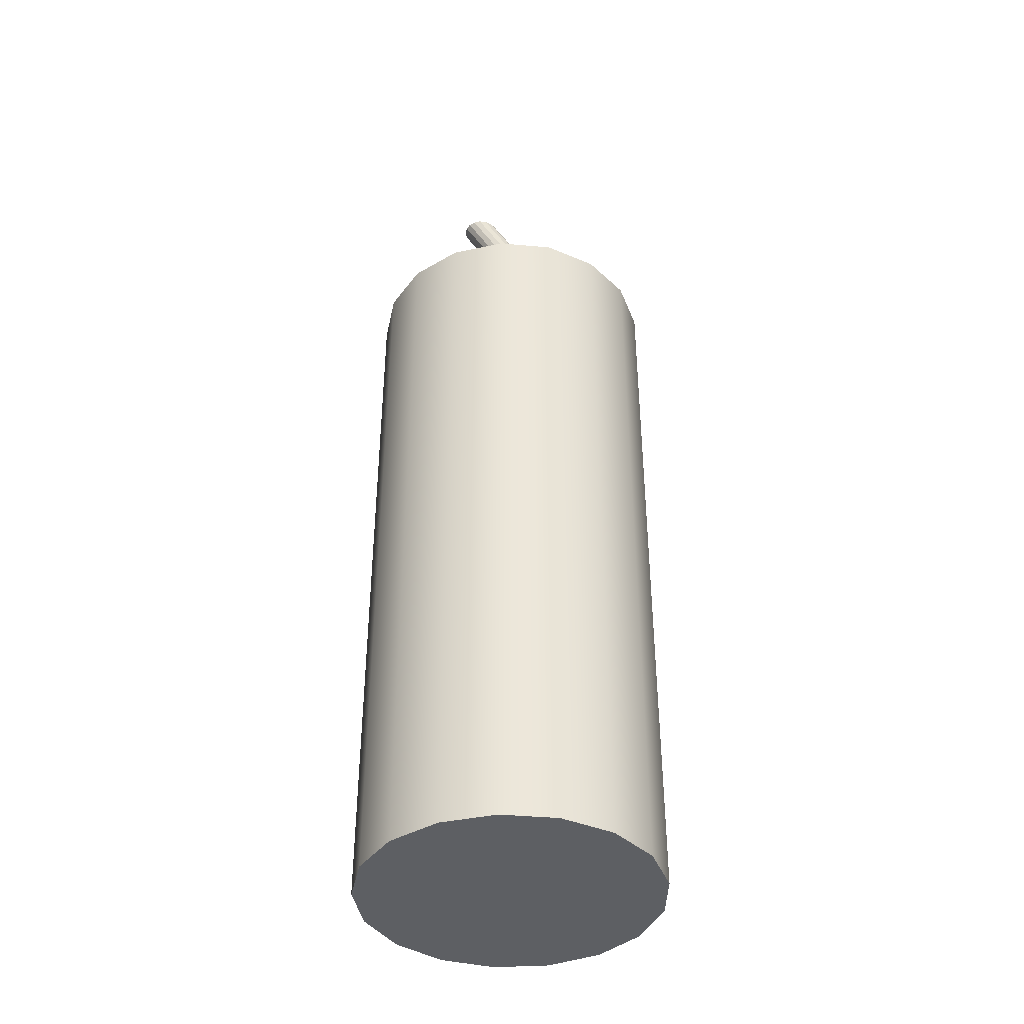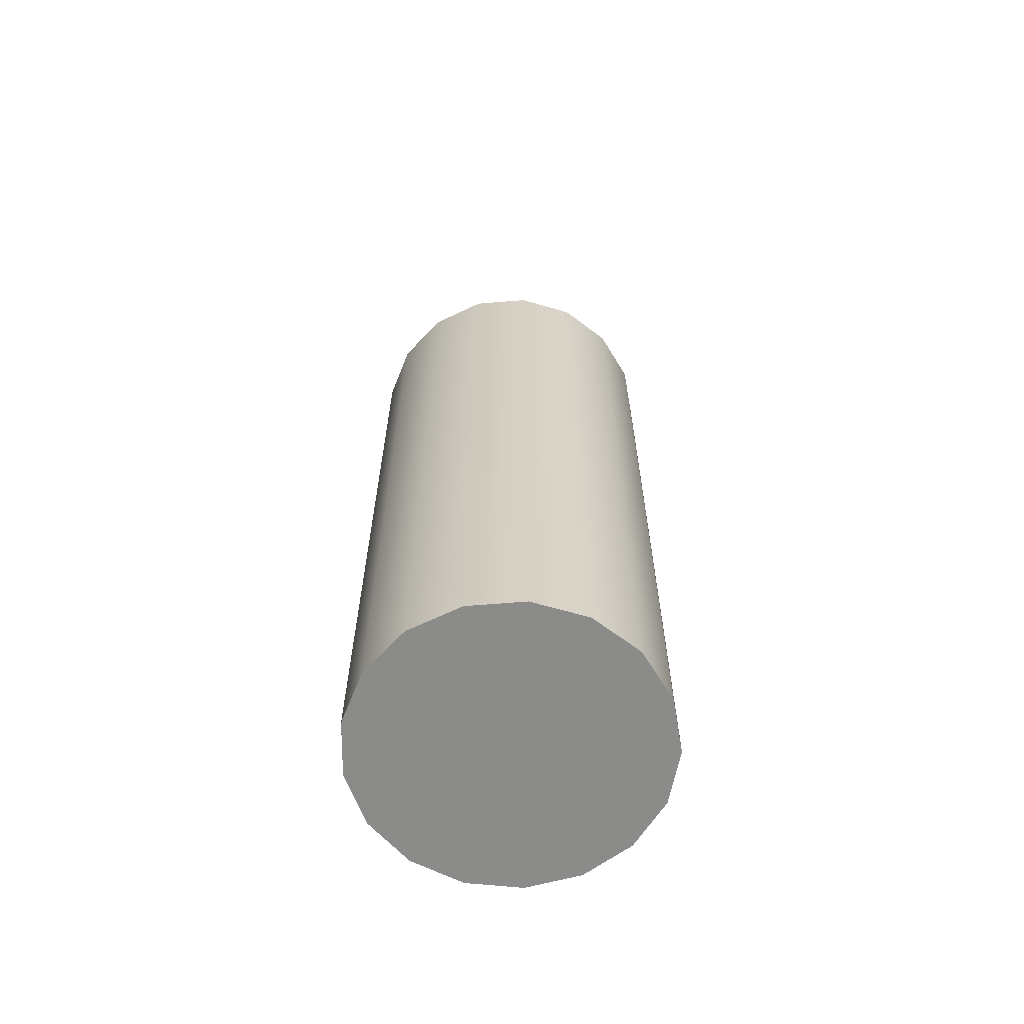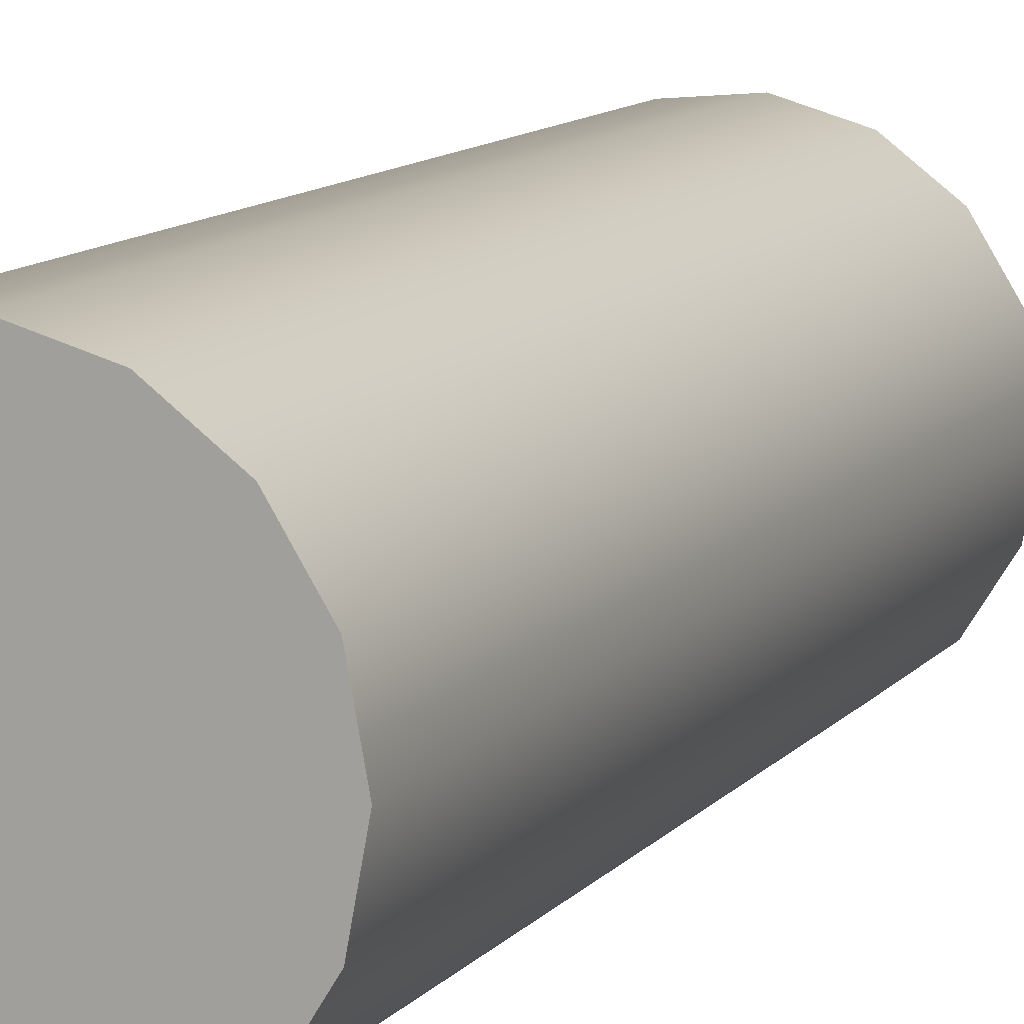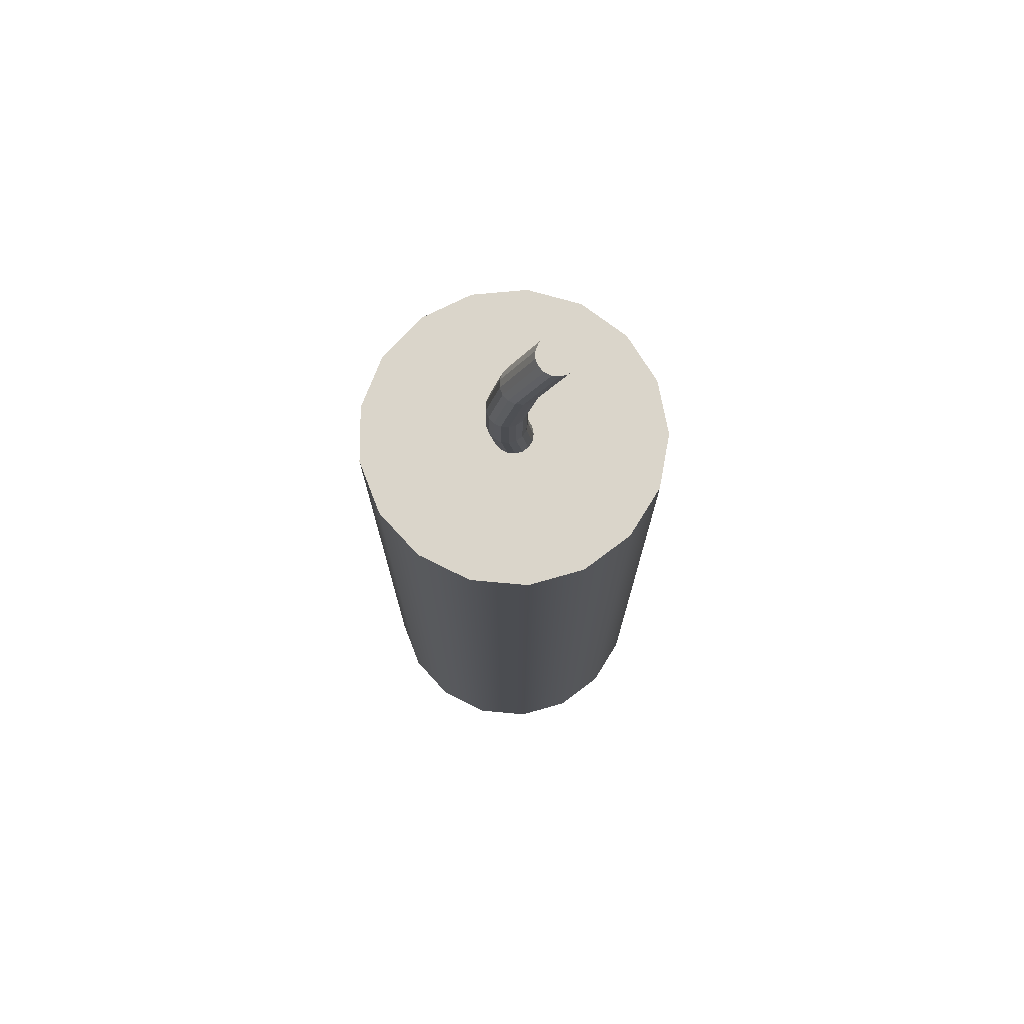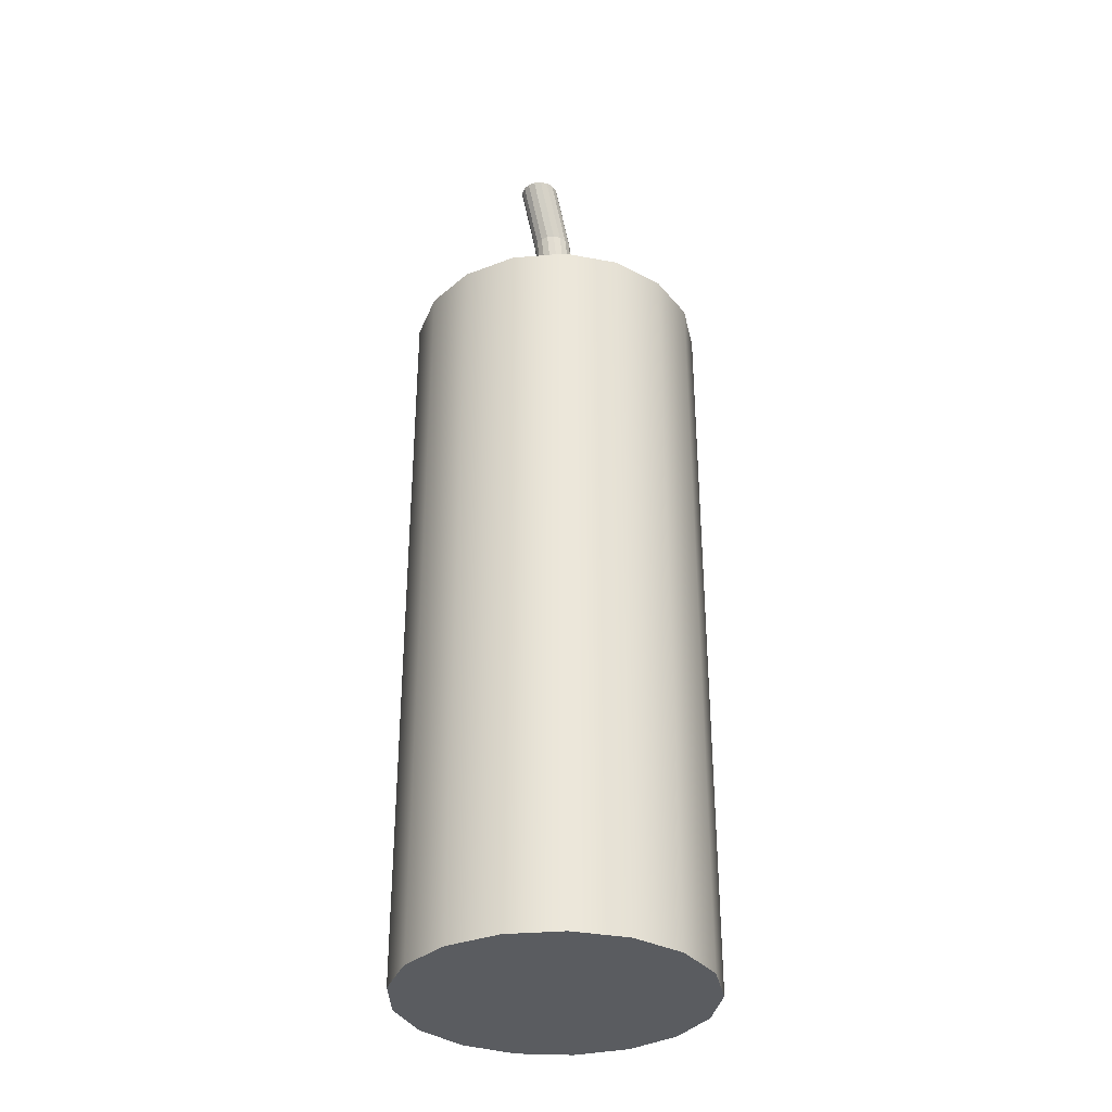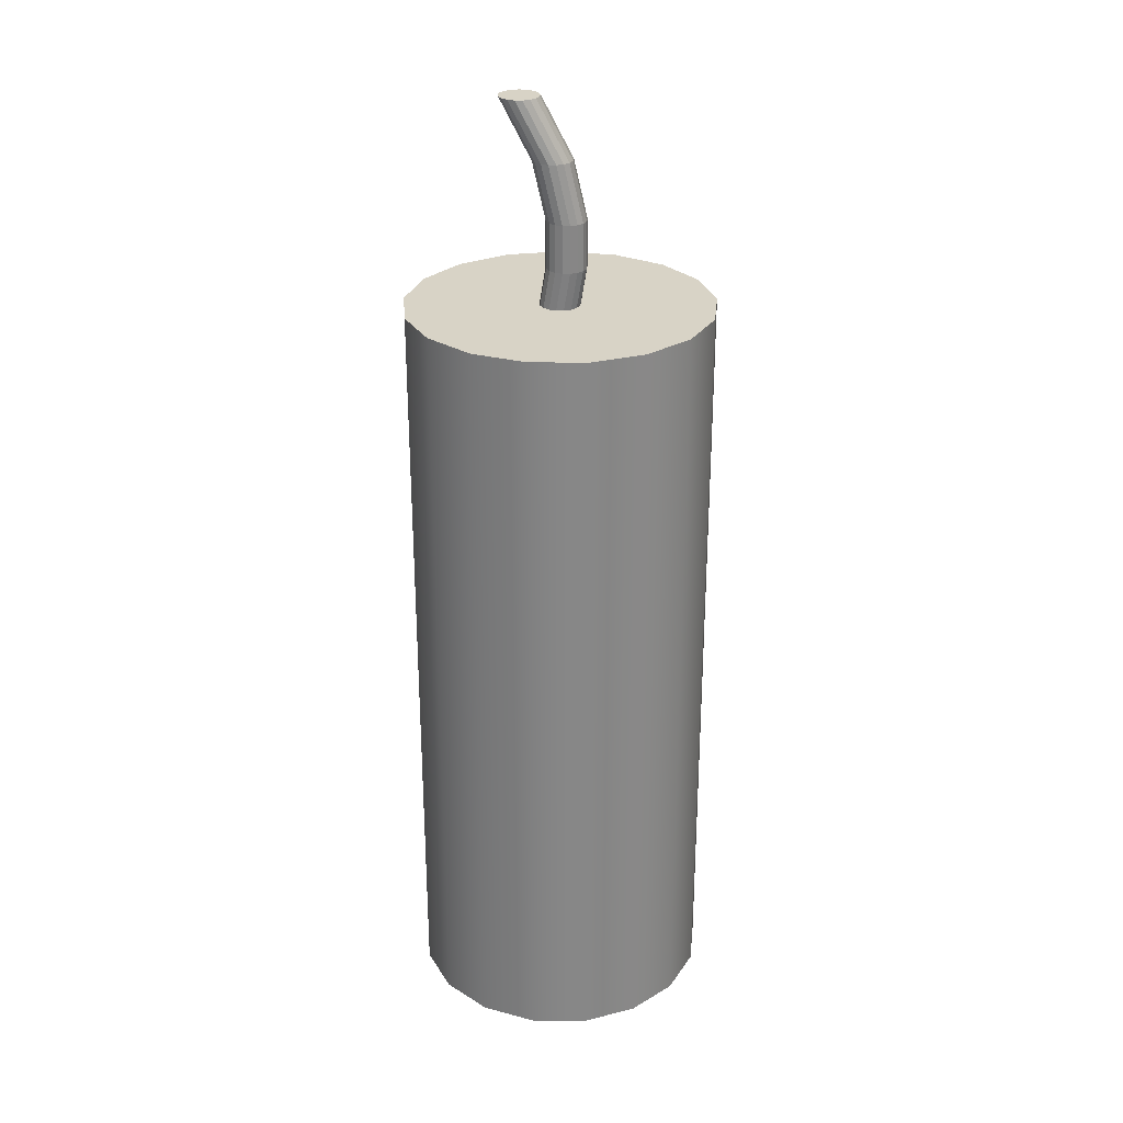
<metadata>
{"format":"obj","ext":"obj","renderer":"f3d","projection":"perspective","resolution":1024,"background":"white","views":[{"elev":-40.0,"azim":9.5,"up":"+Y"},{"elev":-63.7,"azim":-21.7,"up":"+Y"},{"elev":10.8,"azim":22.6,"up":"+Z"},{"elev":74.3,"azim":169.4,"up":"+Y"},{"elev":-33.7,"azim":-62.2,"up":"+Y"},{"elev":27.9,"azim":16.5,"up":"+Y"}]}
</metadata>
<code>
v  0.5323 0 -0
v  0.4963 0 -0.1923
v  0.4963 2.656 -0.1923
v  0.5323 2.656 -0
v  0.3933 0 -0.3586
v  0.3933 2.656 -0.3586
v  0.2372 0 -0.4765
v  0.2372 2.656 -0.4765
v  0.0491 0 -0.53
v  0.0491 2.656 -0.53
v  -0.1457 0 -0.5119
v  -0.1457 2.656 -0.5119
v  -0.3208 0 -0.4248
v  -0.3208 2.656 -0.4248
v  -0.4525 0 -0.2802
v  -0.4525 2.656 -0.2802
v  -0.5232 0 -0.0978
v  -0.5232 2.656 -0.0978
v  -0.5232 0 0.0978
v  -0.5232 2.656 0.0978
v  -0.4525 0 0.2802
v  -0.4525 2.656 0.2802
v  -0.3208 0 0.4248
v  -0.3208 2.656 0.4248
v  -0.1457 0 0.5119
v  -0.1457 2.656 0.5119
v  0.0491 0 0.53
v  0.0491 2.656 0.53
v  0.2373 0 0.4765
v  0.2373 2.656 0.4765
v  0.3933 0 0.3586
v  0.3933 2.656 0.3586
v  0.4963 0 0.1923
v  0.4963 2.656 0.1923
v  -0.0678 3.351 0
v  -0.0725 3.351 -0.0253
v  -0.086 3.351 -0.0471
v  -0.1065 3.351 -0.0626
v  -0.1312 3.351 -0.0696
v  -0.1568 3.351 -0.0672
v  -0.1798 3.351 -0.0558
v  -0.1971 3.351 -0.0368
v  -0.2064 3.351 -0.0128
v  -0.2064 3.351 0.0128
v  -0.1971 3.351 0.0368
v  -0.1798 3.351 0.0558
v  -0.1568 3.351 0.0672
v  -0.1312 3.351 0.0696
v  -0.1065 3.351 0.0626
v  -0.086 3.351 0.0471
v  -0.0725 3.351 0.0253
v  0.0652 2.656 -0.0253
v  0.0699 2.656 0
v  0.0517 2.656 -0.0471
v  0.0312 2.656 -0.0626
v  0.0065 2.656 -0.0696
v  -0.0191 2.656 -0.0672
v  -0.0421 2.656 -0.0558
v  -0.0594 2.656 -0.0368
v  -0.0687 2.656 -0.0128
v  -0.0687 2.656 0.0128
v  -0.0594 2.656 0.0368
v  -0.0421 2.656 0.0558
v  -0.0191 2.656 0.0672
v  0.0065 2.656 0.0696
v  0.0312 2.656 0.0626
v  0.0517 2.656 0.0471
v  0.0652 2.656 0.0253
v  0.087 2.787 -0.0253
v  0.0917 2.787 0
v  0.0735 2.787 -0.0471
v  0.053 2.787 -0.0626
v  0.0283 2.787 -0.0696
v  0.0027 2.787 -0.0672
v  -0.0203 2.787 -0.0558
v  -0.0376 2.787 -0.0368
v  -0.0469 2.787 -0.0128
v  -0.0469 2.787 0.0128
v  -0.0376 2.787 0.0368
v  -0.0203 2.787 0.0558
v  0.0027 2.787 0.0672
v  0.0283 2.787 0.0696
v  0.053 2.787 0.0626
v  0.0735 2.787 0.0471
v  0.087 2.787 0.0253
v  0.0394 3.149 -0.0253
v  0.0442 3.149 0
v  0.0259 3.149 -0.0471
v  0.0054 3.149 -0.0626
v  -0.0193 3.149 -0.0696
v  -0.0449 3.149 -0.0672
v  -0.0679 3.149 -0.0558
v  -0.0852 3.149 -0.0368
v  -0.0945 3.149 -0.0128
v  -0.0945 3.149 0.0128
v  -0.0852 3.149 0.0368
v  -0.0679 3.149 0.0558
v  -0.0449 3.149 0.0672
v  -0.0193 3.149 0.0696
v  0.0054 3.149 0.0626
v  0.0259 3.149 0.0471
v  0.0394 3.149 0.0253
v  0.0869 2.95 -0.0253
v  0.0916 2.95 0
v  0.0734 2.95 -0.0471
v  0.0529 2.95 -0.0626
v  0.0281 2.95 -0.0696
v  0.0026 2.95 -0.0672
v  -0.0204 2.95 -0.0558
v  -0.0378 2.95 -0.0368
v  -0.047 2.95 -0.0128
v  -0.047 2.95 0.0128
v  -0.0378 2.95 0.0368
v  -0.0204 2.95 0.0558
v  0.0026 2.95 0.0672
v  0.0281 2.95 0.0696
v  0.0529 2.95 0.0626
v  0.0734 2.95 0.0471
v  0.0869 2.95 0.0253
g candle
f 1 2 3 4
f 2 5 6 3
f 5 7 8 6
f 7 9 10 8
f 9 11 12 10
f 11 13 14 12
f 13 15 16 14
f 15 17 18 16
f 17 19 20 18
f 19 21 22 20
f 21 23 24 22
f 23 25 26 24
f 25 27 28 26
f 27 29 30 28
f 29 31 32 30
f 31 33 34 32
f 33 1 4 34
f 33 31 29 27 25 23 21 19 17 15 13 11 9 7 5 2 1
f 35 36 37 38 39 40 41 42 43 44 45 46 47 48 49 50 51
f 4 3 52 53
f 3 6 54 52
f 6 8 55 54
f 8 10 56 55
f 10 12 57 56
f 12 14 58 57
f 14 16 59 58
f 16 18 60 59
f 18 20 61 60
f 20 22 62 61
f 22 24 63 62
f 24 26 64 63
f 26 28 65 64
f 28 30 66 65
f 30 32 67 66
f 32 34 68 67
f 34 4 53 68
f 53 52 69 70
f 52 54 71 69
f 54 55 72 71
f 55 56 73 72
f 56 57 74 73
f 57 58 75 74
f 58 59 76 75
f 59 60 77 76
f 60 61 78 77
f 61 62 79 78
f 62 63 80 79
f 63 64 81 80
f 64 65 82 81
f 65 66 83 82
f 66 67 84 83
f 67 68 85 84
f 68 53 70 85
f 86 36 35 87
f 88 37 36 86
f 89 38 37 88
f 90 39 38 89
f 91 40 39 90
f 92 41 40 91
f 93 42 41 92
f 94 43 42 93
f 95 44 43 94
f 96 45 44 95
f 97 46 45 96
f 98 47 46 97
f 99 48 47 98
f 100 49 48 99
f 101 50 49 100
f 102 51 50 101
f 87 35 51 102
f 103 86 87 104
f 105 88 86 103
f 106 89 88 105
f 107 90 89 106
f 108 91 90 107
f 109 92 91 108
f 110 93 92 109
f 111 94 93 110
f 112 95 94 111
f 113 96 95 112
f 114 97 96 113
f 115 98 97 114
f 116 99 98 115
f 117 100 99 116
f 118 101 100 117
f 119 102 101 118
f 104 87 102 119
f 69 103 104 70
f 71 105 103 69
f 72 106 105 71
f 73 107 106 72
f 74 108 107 73
f 75 109 108 74
f 76 110 109 75
f 77 111 110 76
f 78 112 111 77
f 79 113 112 78
f 80 114 113 79
f 81 115 114 80
f 82 116 115 81
f 83 117 116 82
f 84 118 117 83
f 85 119 118 84
f 70 104 119 85

</code>
